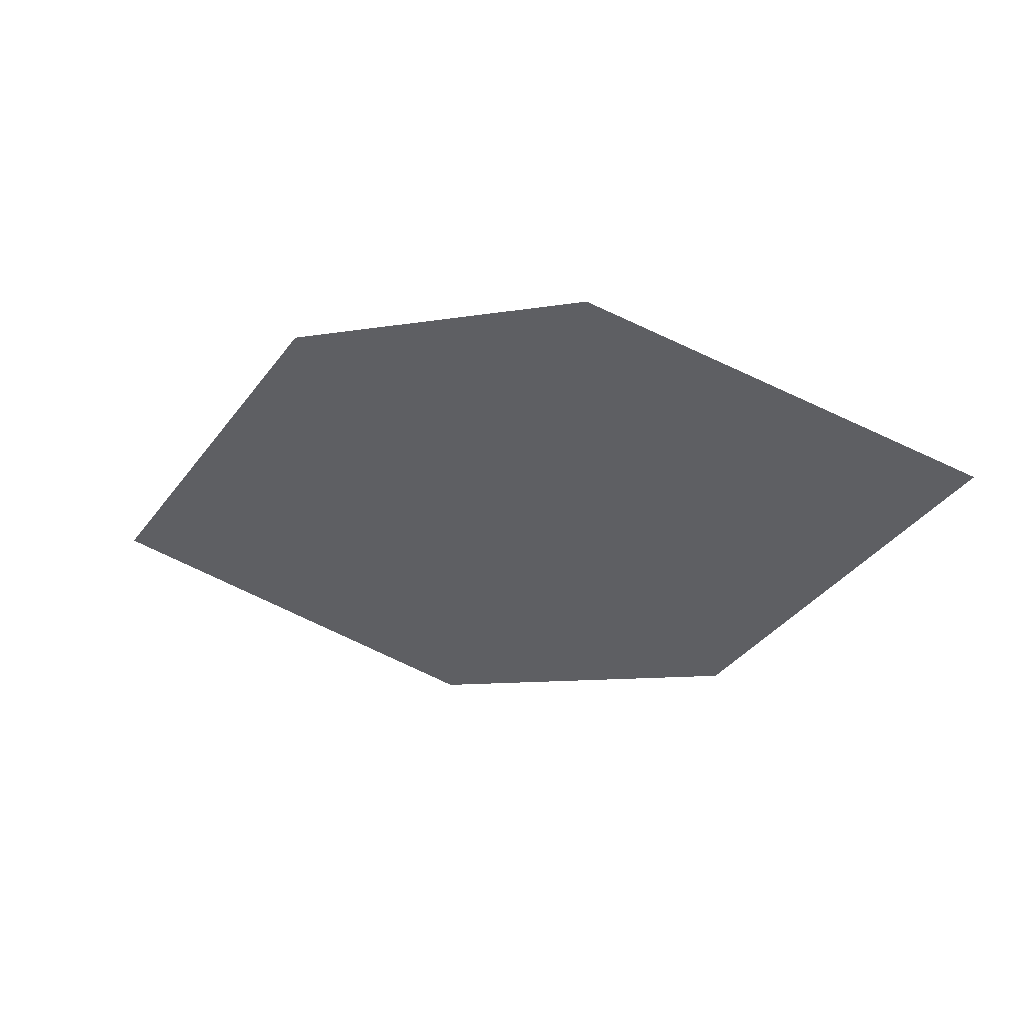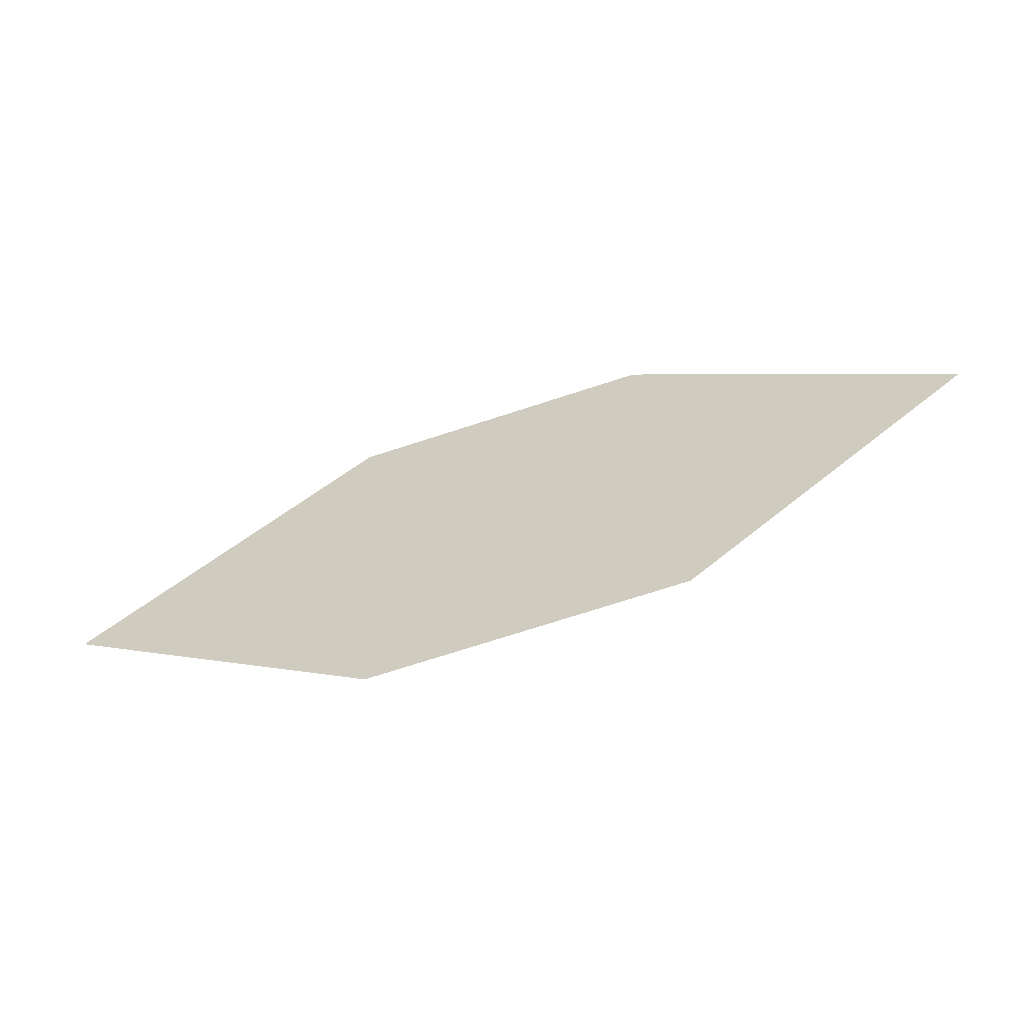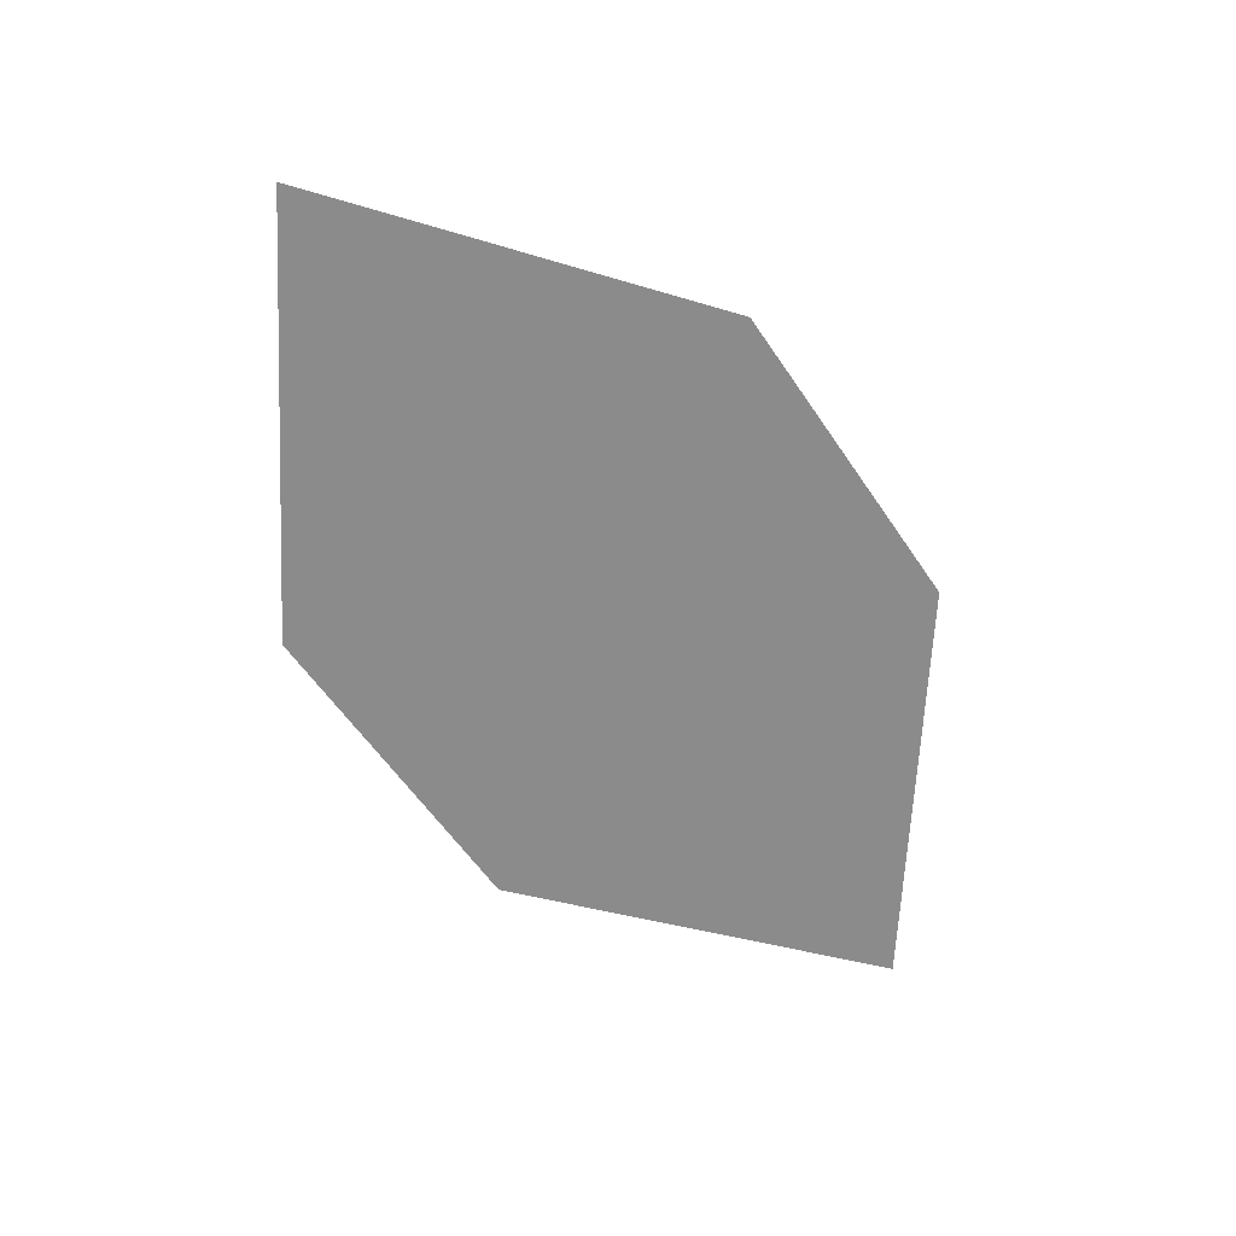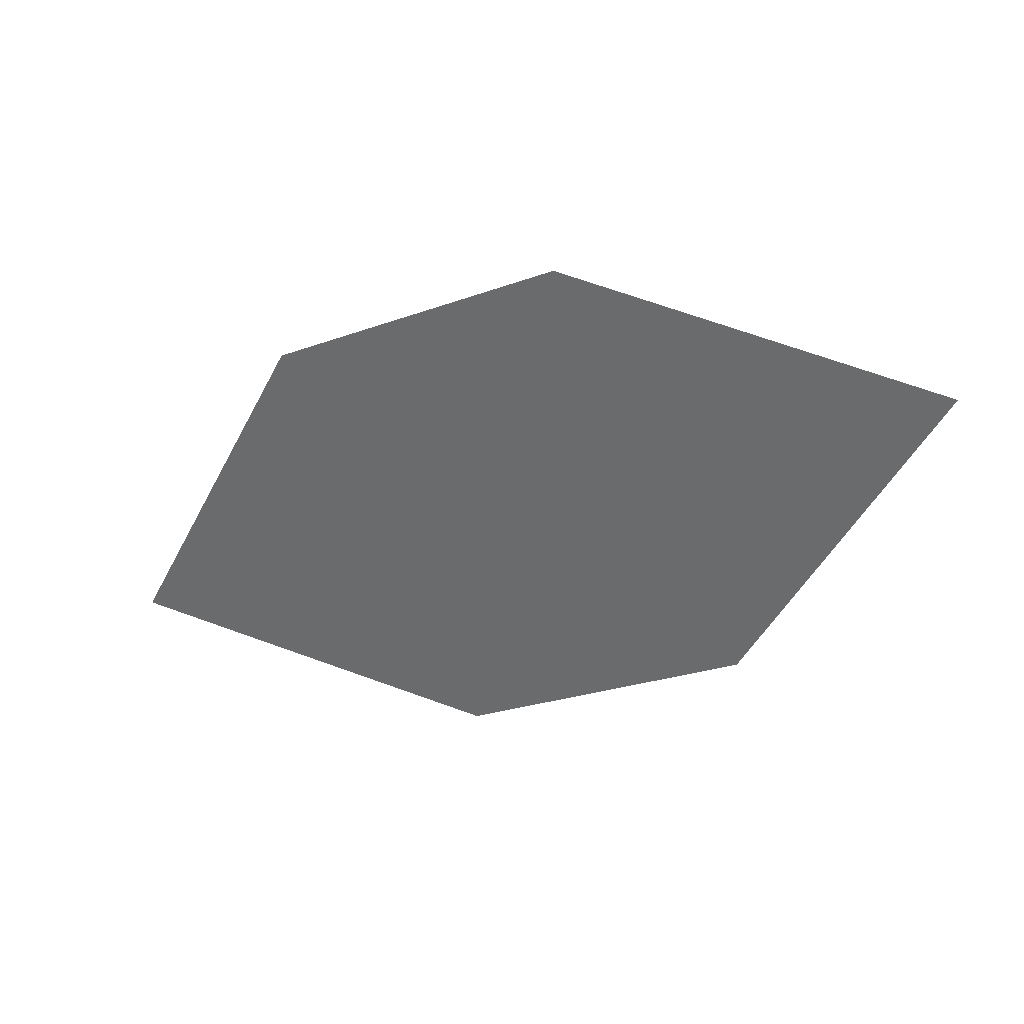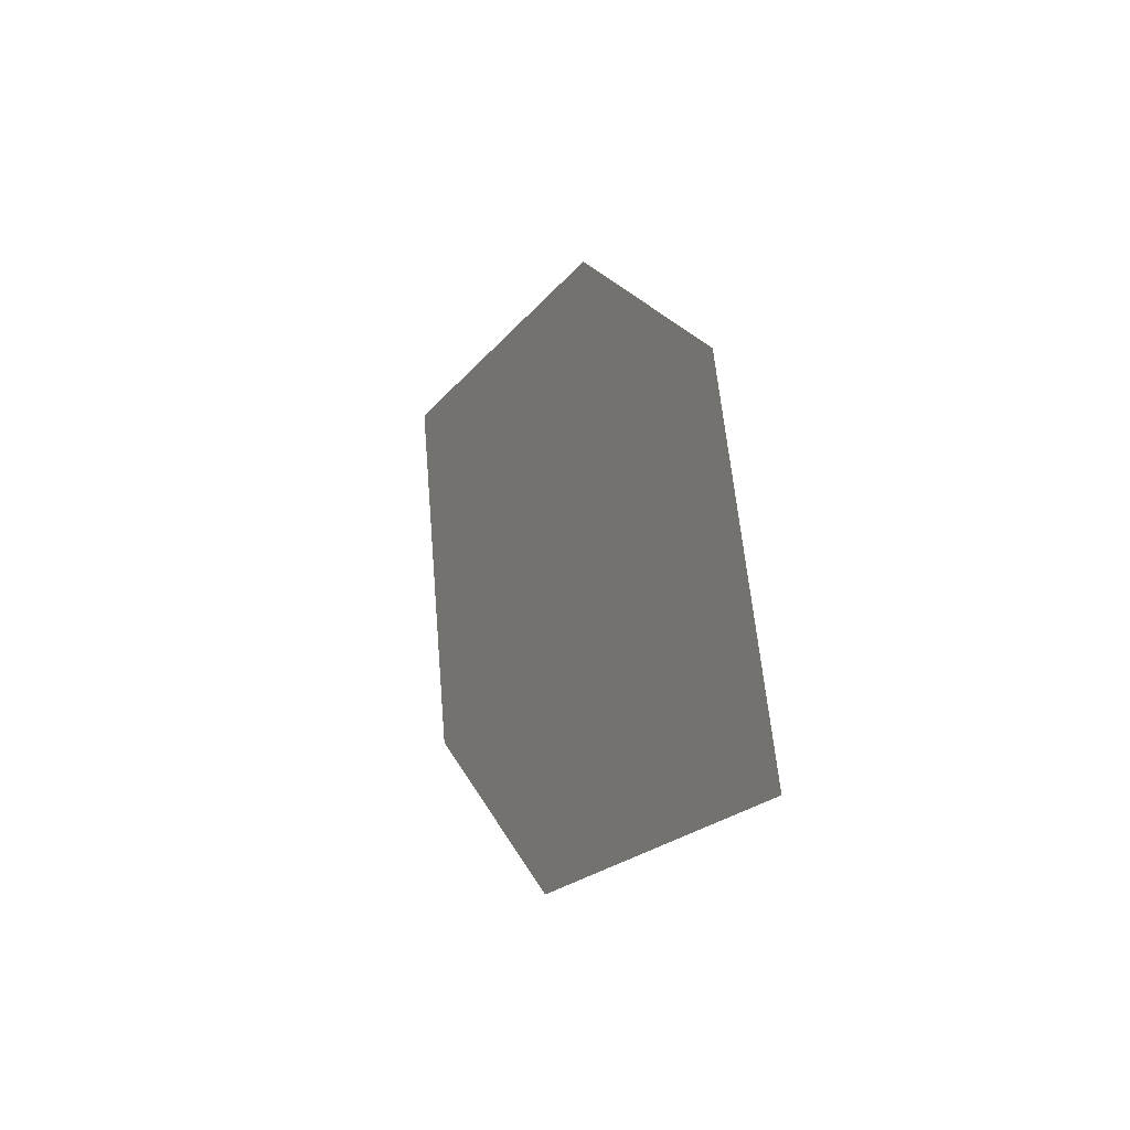
<metadata>
{"format":"obj","ext":"obj","renderer":"f3d","projection":"perspective","resolution":1024,"background":"white","views":[{"elev":-54.9,"azim":-136.5,"up":"+Z"},{"elev":27.2,"azim":22.2,"up":"+Z"},{"elev":-78.4,"azim":-29.5,"up":"+Z"},{"elev":-63.5,"azim":-130.2,"up":"+Z"},{"elev":-5.1,"azim":-129.3,"up":"+Y"}]}
</metadata>
<code>
o leaves.135
v -0.002506 -0.2281 1.78
v -0.02238 -0.2681 1.769
v -0.09773 -0.2732 1.747
v -0.04611 -0.2182 1.769
v -0.07785 -0.2332 1.758
v -0.05412 -0.2831 1.758
f 1 2 6 3
f 1 3 5 4

</code>
